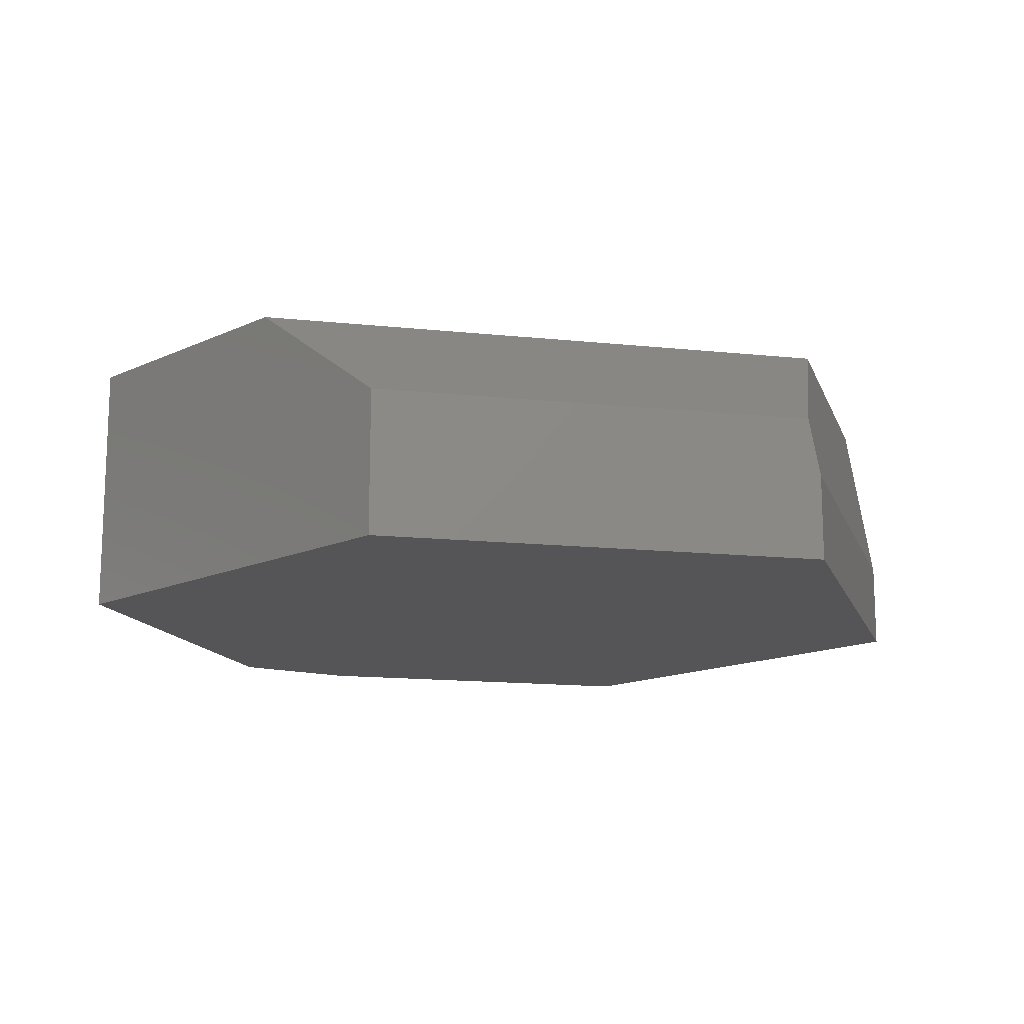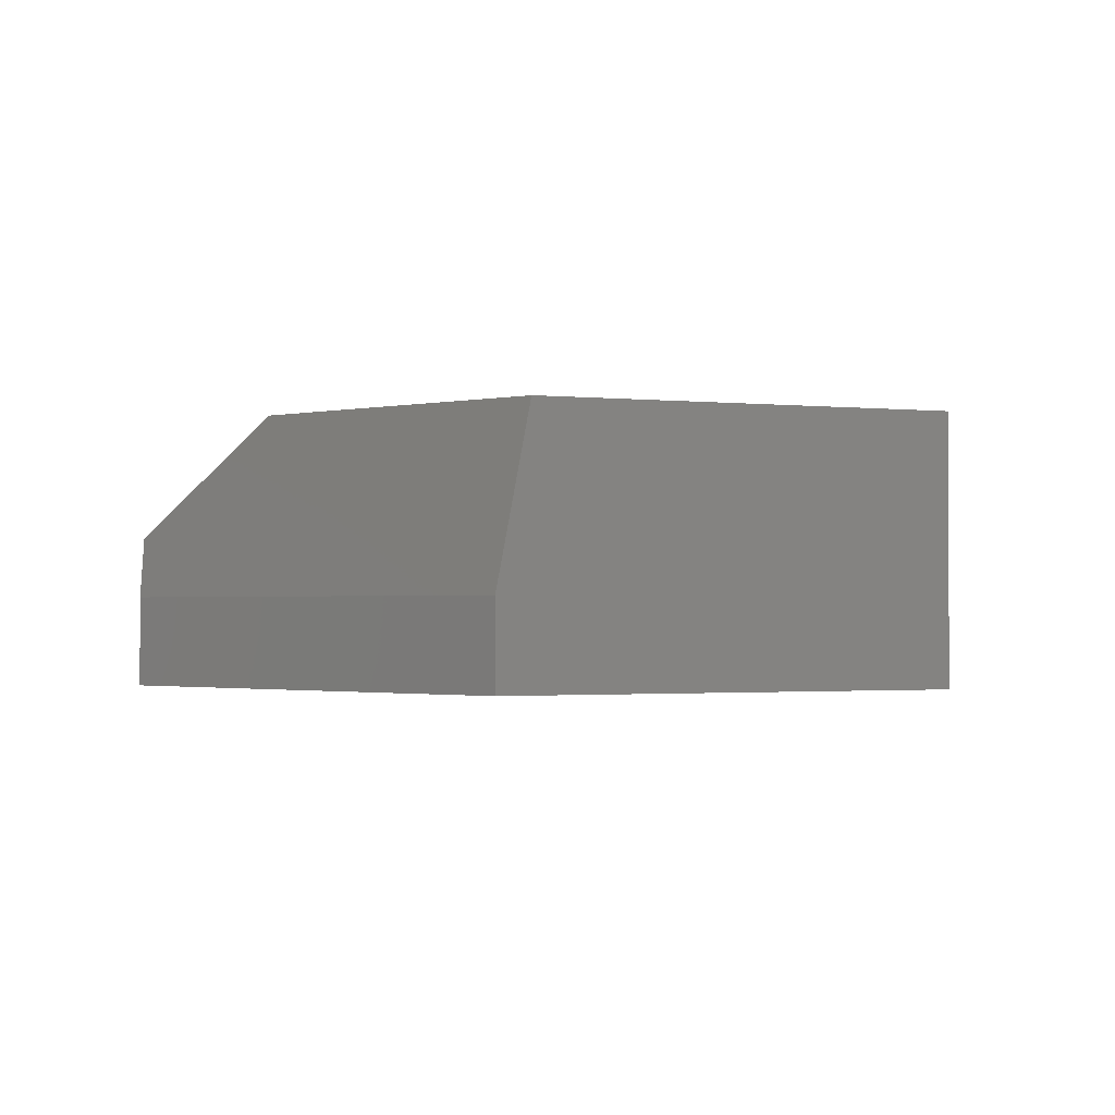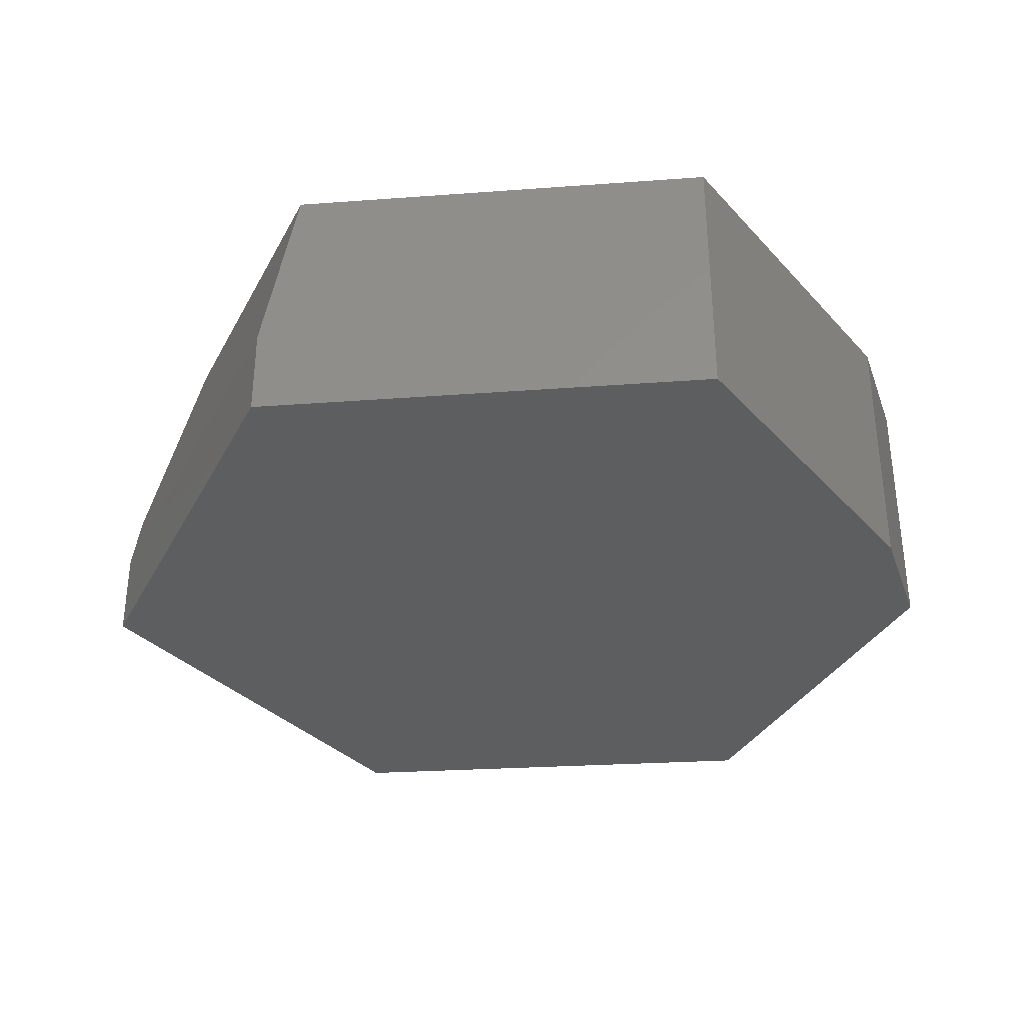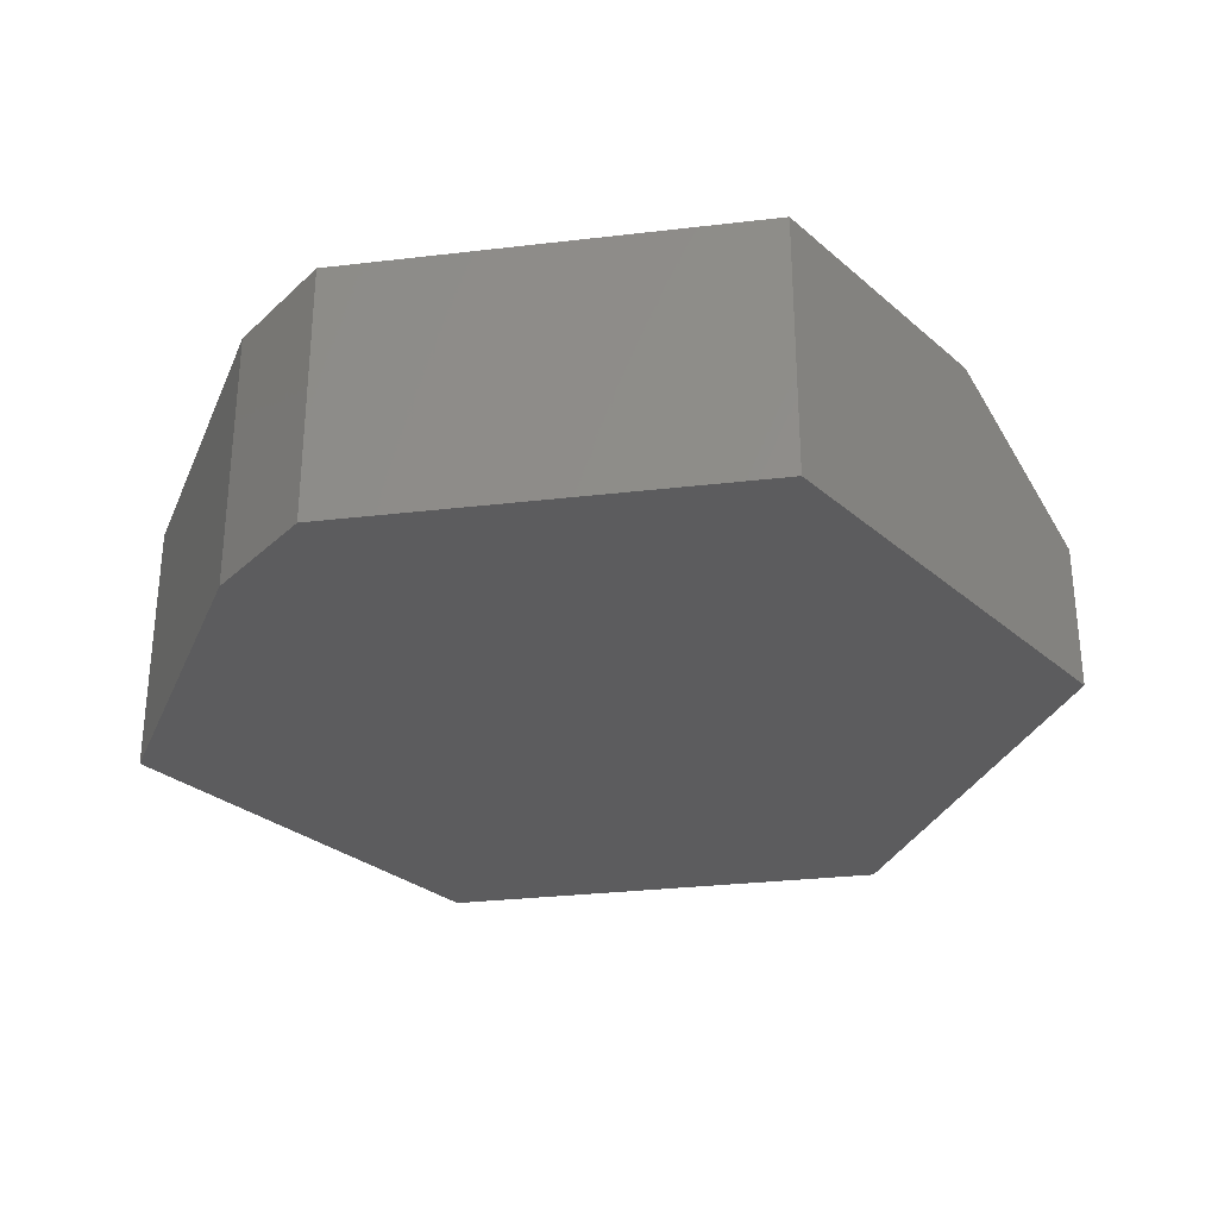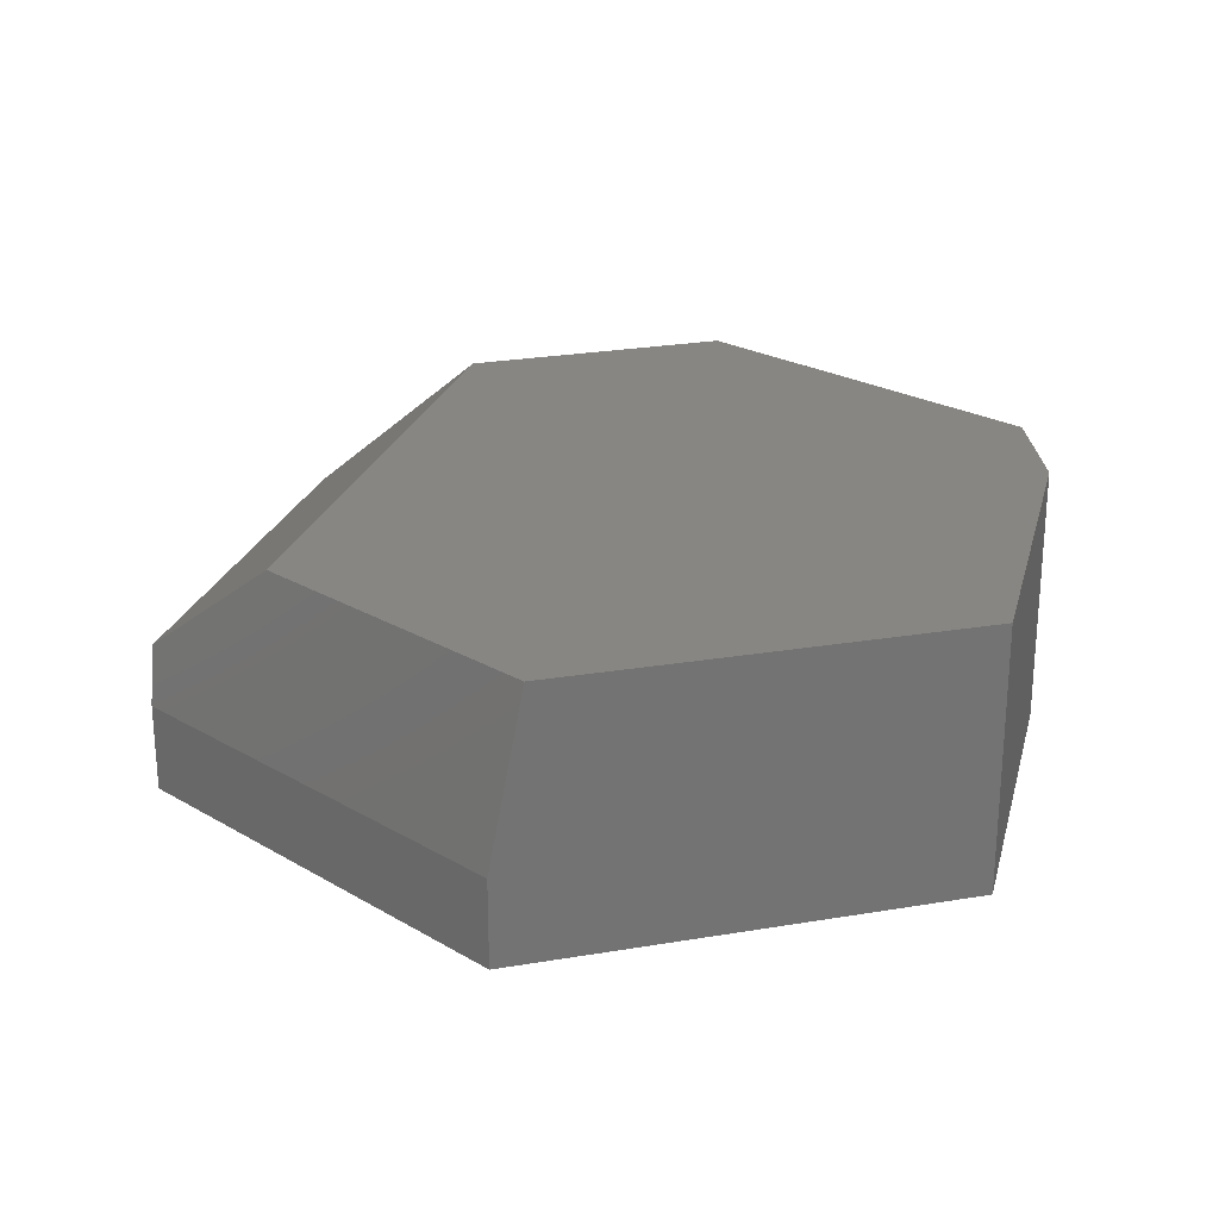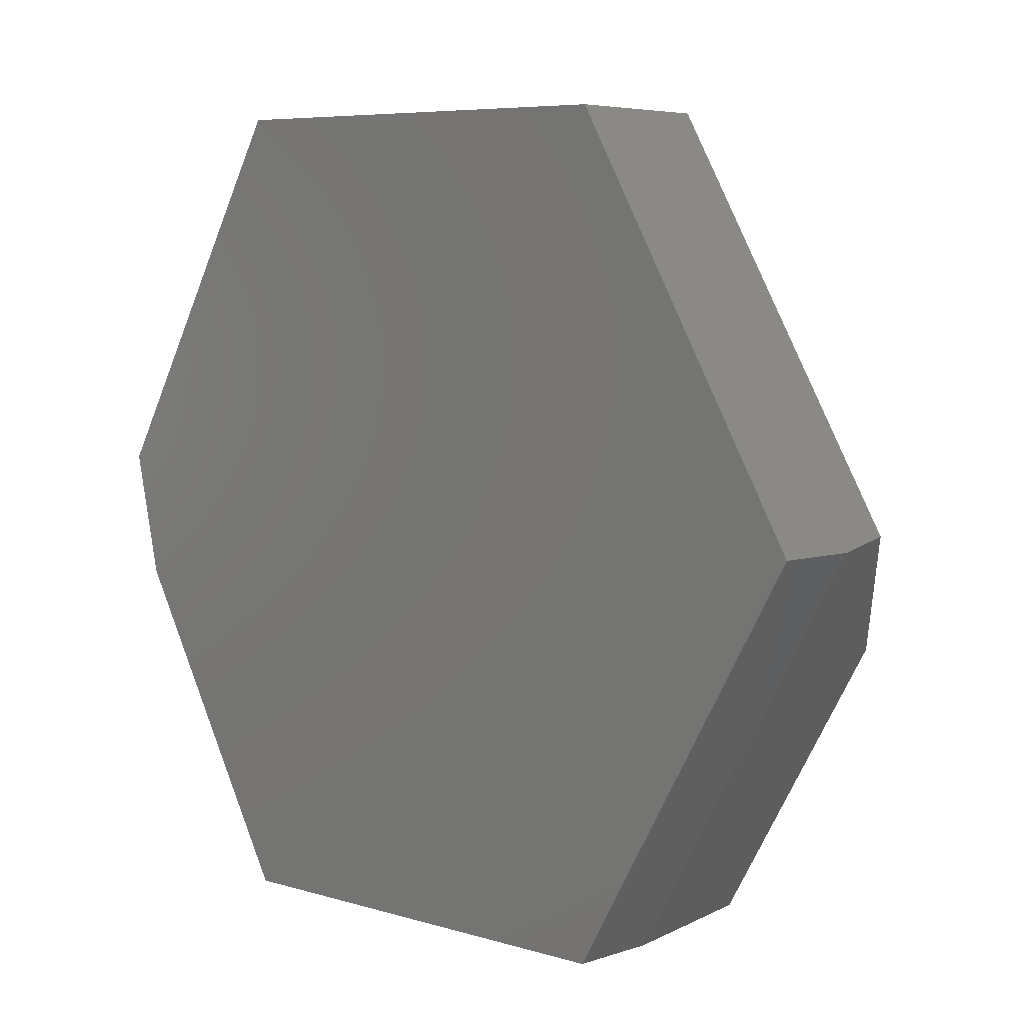
<metadata>
{"format":"stl","ext":"stl","renderer":"f3d","projection":"perspective","resolution":1024,"background":"white","views":[{"elev":-14.3,"azim":-133.4,"up":"+Z"},{"elev":-1.4,"azim":-21.5,"up":"+Z"},{"elev":-34.0,"azim":5.7,"up":"+Z"},{"elev":-29.9,"azim":130.1,"up":"+Z"},{"elev":24.0,"azim":-15.6,"up":"+Z"},{"elev":5.2,"azim":-136.3,"up":"+Y"}]}
</metadata>
<code>
# stl→obj: 18 verts, 32 faces
v 0.1257 0.2176 0.1406
v -0.02618 0.2144 0.1406
v 0.2382 0.02541 0.1406
v -0.1879 -0.06186 0.1406
v 0.2229 -0.0423 0.1406
v -0.09974 -0.2124 0.1406
v 0.1257 -0.2124 0.1406
v 0.1257 -0.2124 0
v -0.1178 -0.2124 0
v 0.2229 -0.0423 0
v -0.2422 0 0
v 0.2382 0.02541 0
v -0.1178 0.2124 0
v 0.1257 0.2176 0
v -0.2392 0.005155 0.07812
v -0.2422 0 0.04688
v -0.1178 -0.2124 0.04688
v -0.1178 0.2124 0.07812
f 1 2 3
f 3 2 4
f 3 4 5
f 4 6 5
f 5 6 7
f 8 9 10
f 10 9 11
f 10 11 12
f 12 11 13
f 12 13 14
f 3 12 1
f 1 12 14
f 7 8 5
f 5 8 10
f 5 10 3
f 3 10 12
f 15 16 4
f 4 16 17
f 4 17 6
f 18 13 15
f 15 13 11
f 15 11 16
f 1 14 2
f 2 14 13
f 2 13 18
f 4 2 15
f 15 2 18
f 8 7 9
f 9 7 6
f 9 6 17
f 16 11 17
f 17 11 9

</code>
